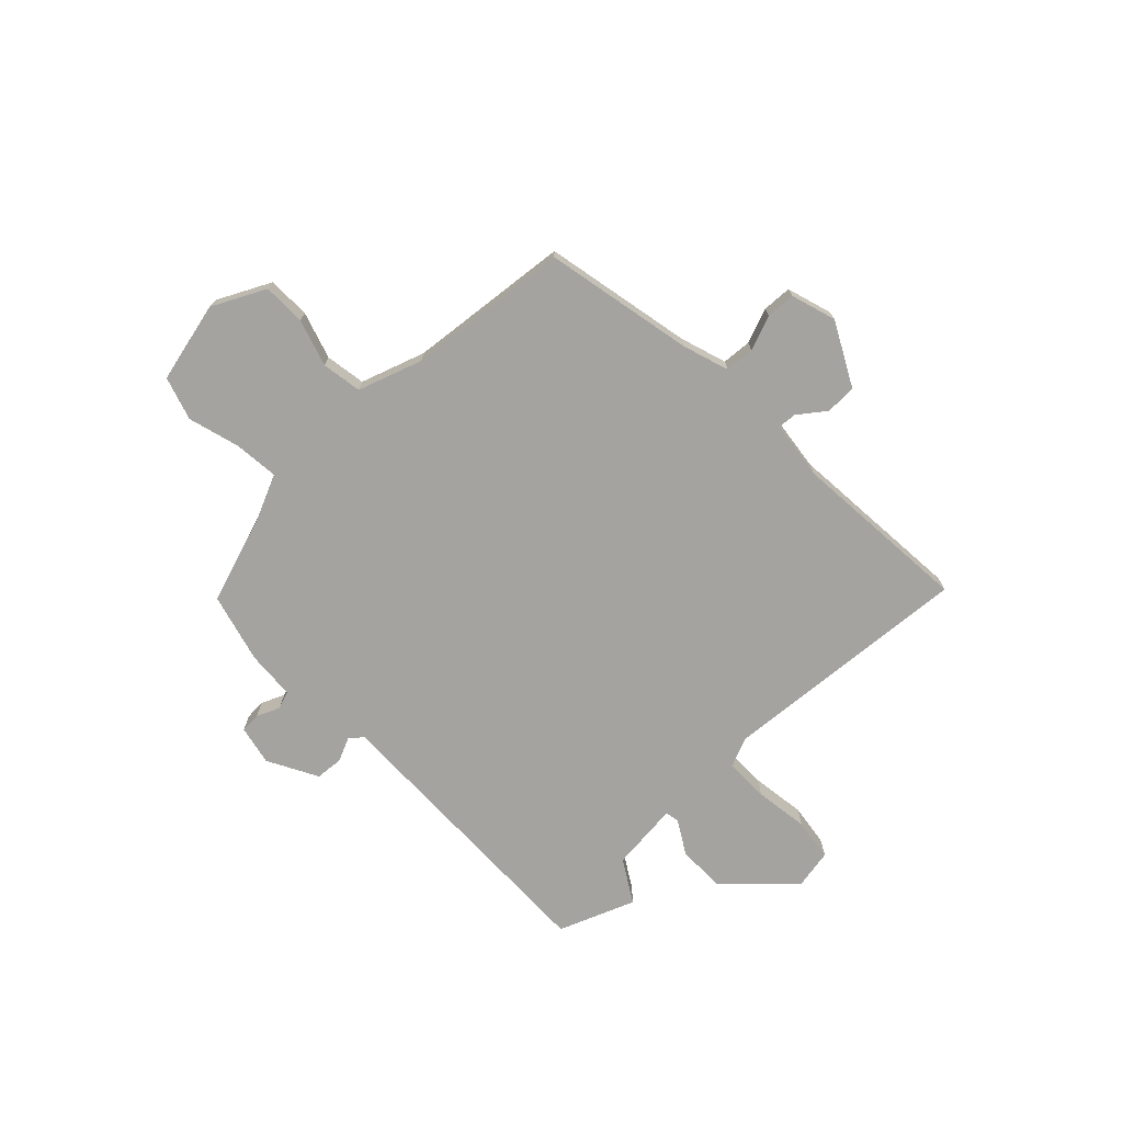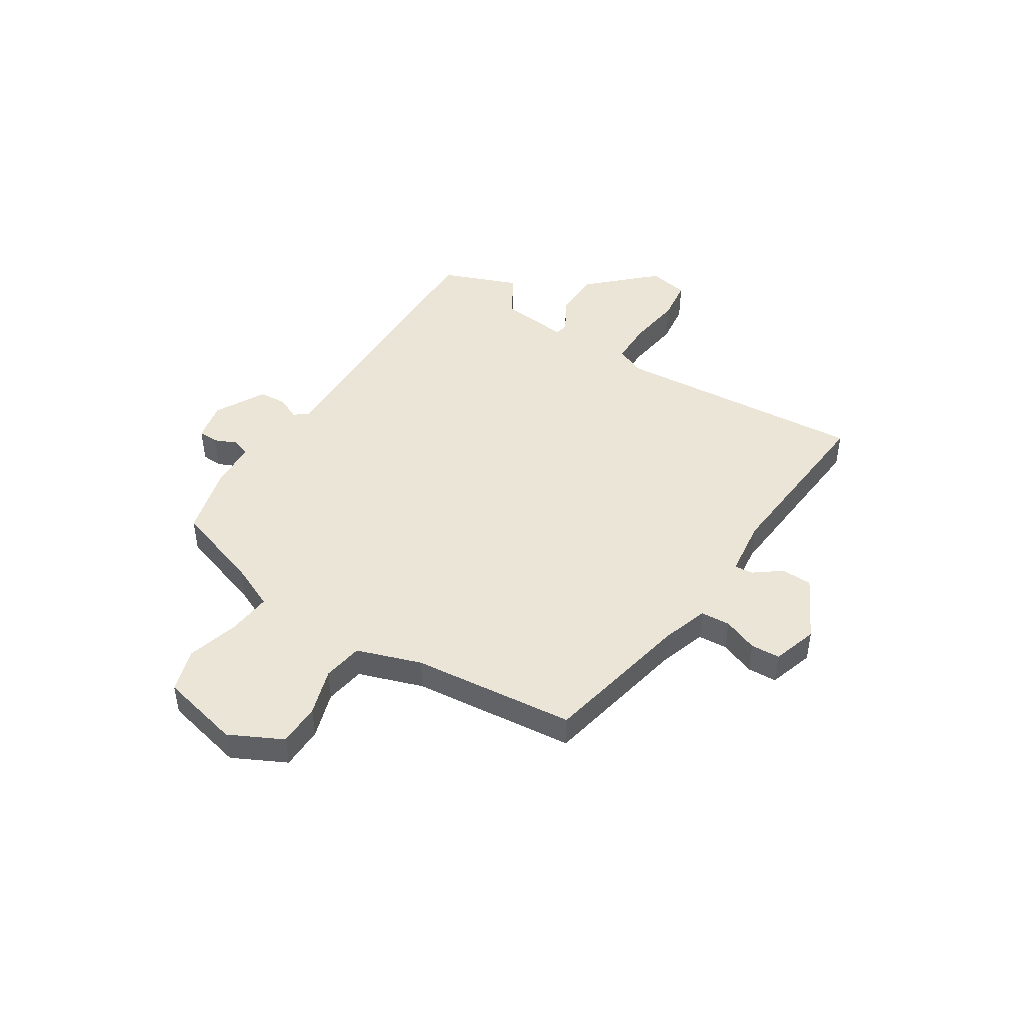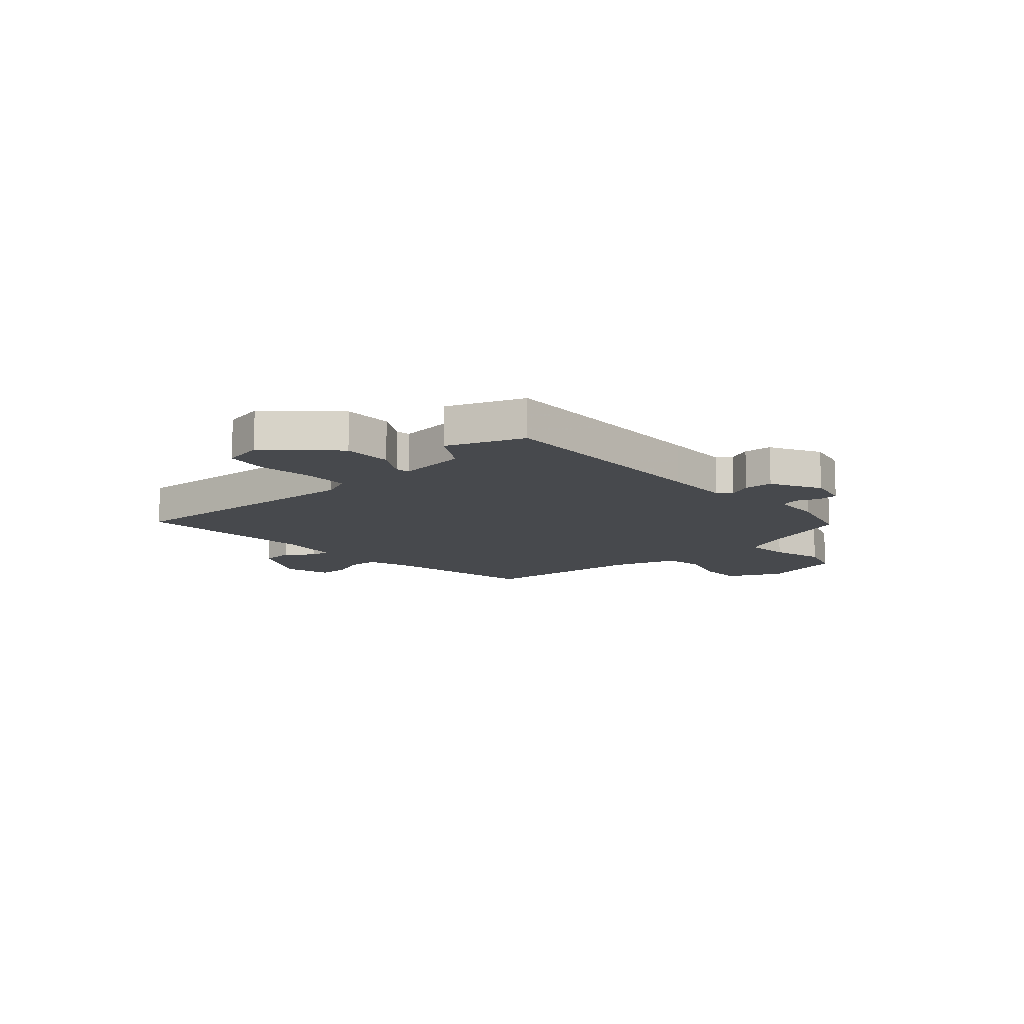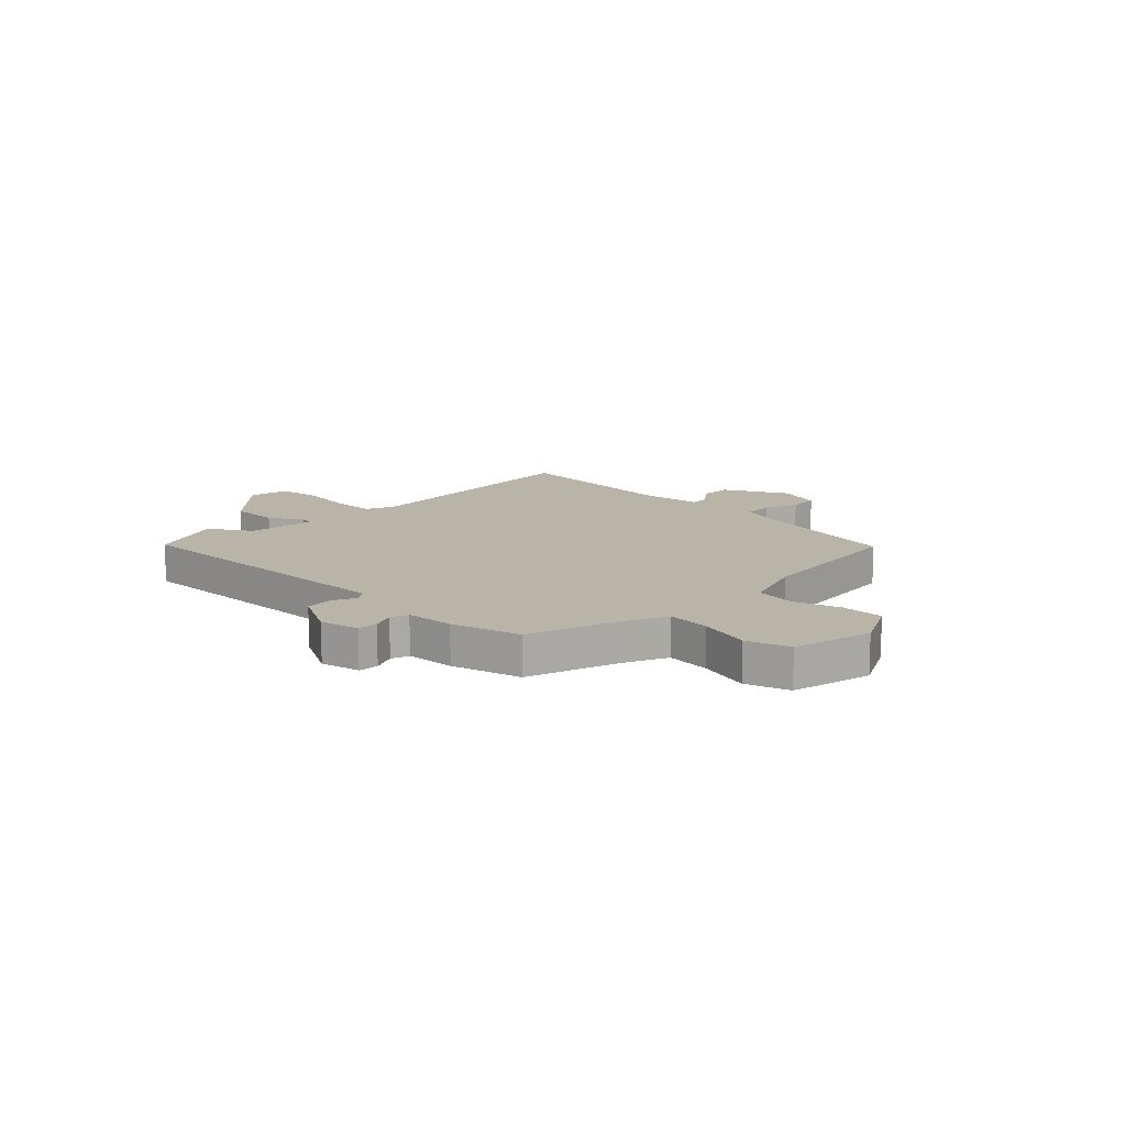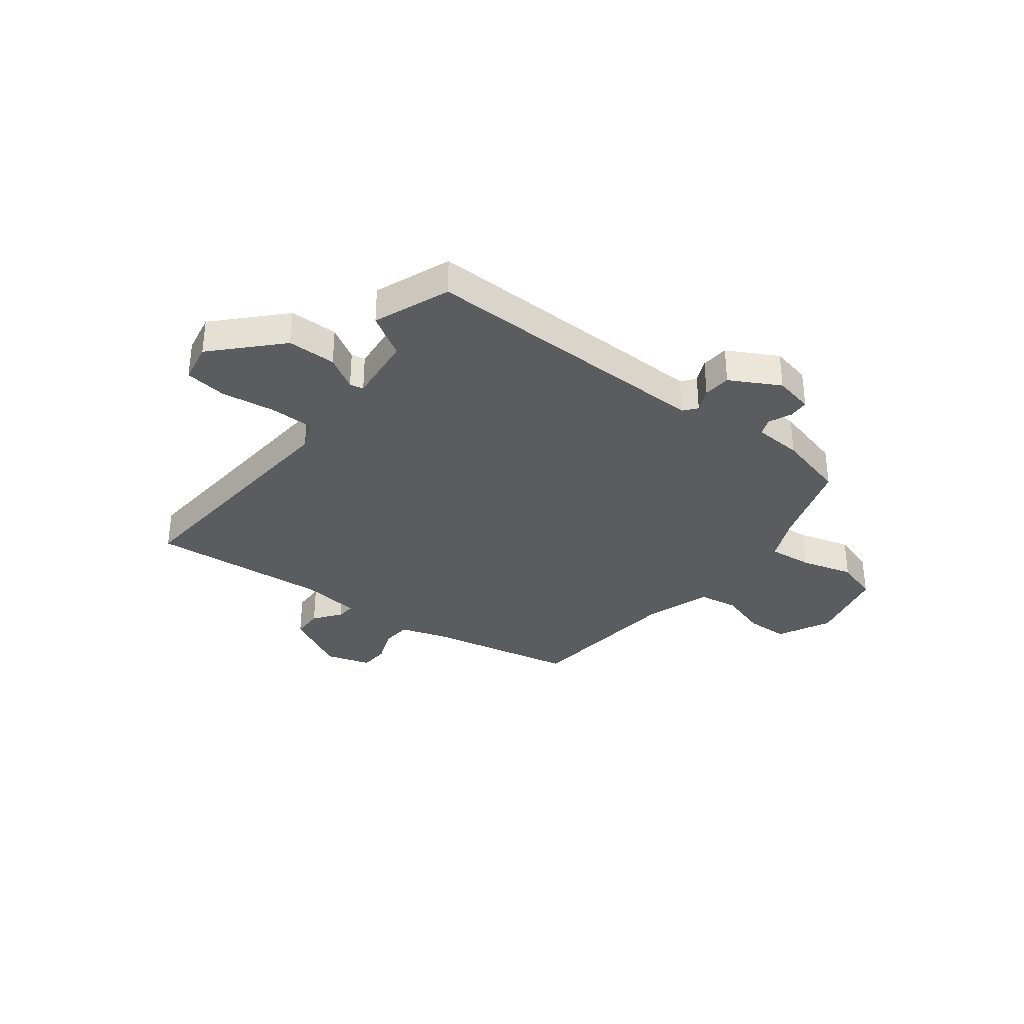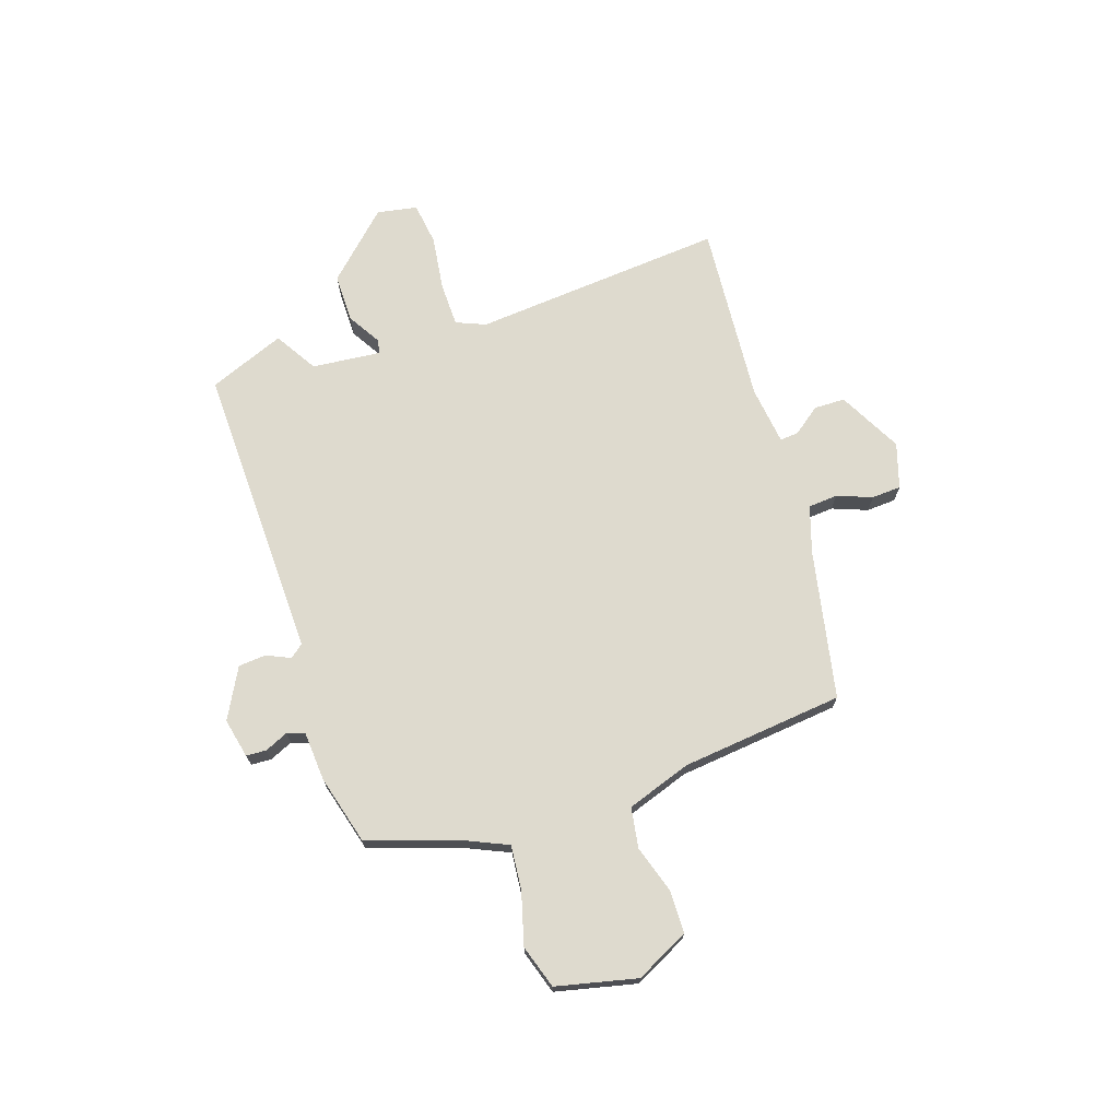
<metadata>
{"format":"obj","ext":"obj","renderer":"f3d","projection":"perspective","resolution":1024,"background":"white","views":[{"elev":-72.9,"azim":134.0,"up":"+Y"},{"elev":45.7,"azim":122.7,"up":"+Y"},{"elev":-12.3,"azim":-47.9,"up":"+Y"},{"elev":13.2,"azim":44.2,"up":"+Y"},{"elev":-34.0,"azim":-37.3,"up":"+Y"},{"elev":71.1,"azim":71.5,"up":"+Y"}]}
</metadata>
<code>
v 0.463 0.07 -0.406
v 0.185 0.07 -0.462
v 0.098 0.07 -0.49
v 0.094 0.07 -0.545
v 0.119 0.07 -0.61
v 0.116 0.07 -0.665
v 0.032 0.07 -0.691
v -0.086 0.07 -0.629
v -0.087 0.07 -0.571
v -0.049 0.07 -0.521
v -0.046 0.07 -0.486
v -0.155 0.07 -0.472
v -0.492 0.07 -0.498
v -0.454 0.07 -0.027
v -0.477 0.07 0.028
v -0.56 0.07 0.029
v -0.661 0.07 0.015
v -0.74 0.07 0.026
v -0.754 0.07 0.101
v -0.641 0.07 0.219
v -0.55 0.07 0.219
v -0.488 0.07 0.182
v -0.462 0.07 0.187
v -0.475 0.07 0.316
v -0.554 0.07 0.364
v -0.498 0.07 0.506
v -0.069 0.07 0.497
v 0.054 0.07 0.494
v 0.074 0.07 0.519
v 0.054 0.07 0.563
v 0.058 0.07 0.615
v 0.151 0.07 0.665
v 0.225 0.07 0.649
v 0.227 0.07 0.611
v 0.208 0.07 0.568
v 0.22 0.07 0.535
v 0.311 0.07 0.529
v 0.441 0.07 0.494
v 0.495 0.07 0.329
v 0.533 0.07 0.244
v 0.616 0.07 0.252
v 0.713 0.07 0.279
v 0.794 0.07 0.253
v 0.829 0.07 0.102
v 0.779 0.07 0.003
v 0.699 0.07 0.002
v 0.611 0.07 0.03
v 0.536 0.07 0.018
v 0.495 0.07 -0.102
v 0.463 0 -0.406
v 0.185 0 -0.462
v 0.098 0 -0.49
v 0.094 0 -0.545
v 0.119 0 -0.61
v 0.116 0 -0.665
v 0.032 0 -0.691
v -0.086 0 -0.629
v -0.087 0 -0.571
v -0.049 0 -0.521
v -0.046 0 -0.486
v -0.155 0 -0.472
v -0.492 0 -0.498
v -0.454 0 -0.027
v -0.477 0 0.028
v -0.56 0 0.029
v -0.661 0 0.015
v -0.74 0 0.026
v -0.754 0 0.101
v -0.641 0 0.219
v -0.55 0 0.219
v -0.488 0 0.182
v -0.462 0 0.187
v -0.475 0 0.316
v -0.554 0 0.364
v -0.498 0 0.506
v -0.069 0 0.497
v 0.054 0 0.494
v 0.074 0 0.519
v 0.054 0 0.563
v 0.058 0 0.615
v 0.151 0 0.665
v 0.225 0 0.649
v 0.227 0 0.611
v 0.208 0 0.568
v 0.22 0 0.535
v 0.311 0 0.529
v 0.441 0 0.494
v 0.495 0 0.329
v 0.533 0 0.244
v 0.616 0 0.252
v 0.713 0 0.279
v 0.794 0 0.253
v 0.829 0 0.102
v 0.779 0 0.003
v 0.699 0 0.002
v 0.611 0 0.03
v 0.536 0 0.018
v 0.495 0 -0.102
f 44 45 46 47
f 44 47 48
f 41 42 43 44
f 40 41 44 48
f 39 40 48 49
f 36 37 38 39
f 32 33 34 35
f 32 35 36
f 29 30 31 32
f 29 32 36
f 28 29 36 39
f 24 25 26 27
f 23 24 27 28
f 19 20 21 22
f 19 22 23
f 16 17 18 19
f 15 16 19 23
f 14 15 23 28
f 12 13 14 28
f 7 8 9 10
f 7 10 11
f 4 5 6 7
f 3 4 7 11
f 2 3 11 12
f 12 28 39 49
f 1 2 12 49
f 96 95 94 93
f 97 96 93
f 93 92 91 90
f 97 93 90 89
f 98 97 89 88
f 88 87 86 85
f 84 83 82 81
f 85 84 81
f 81 80 79 78
f 85 81 78
f 88 85 78 77
f 76 75 74 73
f 77 76 73 72
f 71 70 69 68
f 72 71 68
f 68 67 66 65
f 72 68 65 64
f 77 72 64 63
f 77 63 62 61
f 59 58 57 56
f 60 59 56
f 56 55 54 53
f 60 56 53 52
f 61 60 52 51
f 98 88 77 61
f 98 61 51 50
f 1 50 51 2
f 2 51 52 3
f 3 52 53 4
f 4 53 54 5
f 5 54 55 6
f 6 55 56 7
f 7 56 57 8
f 8 57 58 9
f 9 58 59 10
f 10 59 60 11
f 11 60 61 12
f 12 61 62 13
f 13 62 63 14
f 14 63 64 15
f 15 64 65 16
f 16 65 66 17
f 17 66 67 18
f 18 67 68 19
f 19 68 69 20
f 20 69 70 21
f 21 70 71 22
f 22 71 72 23
f 23 72 73 24
f 24 73 74 25
f 25 74 75 26
f 26 75 76 27
f 27 76 77 28
f 28 77 78 29
f 29 78 79 30
f 30 79 80 31
f 31 80 81 32
f 32 81 82 33
f 33 82 83 34
f 34 83 84 35
f 35 84 85 36
f 36 85 86 37
f 37 86 87 38
f 38 87 88 39
f 39 88 89 40
f 40 89 90 41
f 41 90 91 42
f 42 91 92 43
f 43 92 93 44
f 44 93 94 45
f 45 94 95 46
f 46 95 96 47
f 47 96 97 48
f 48 97 98 49
f 49 98 50 1

</code>
